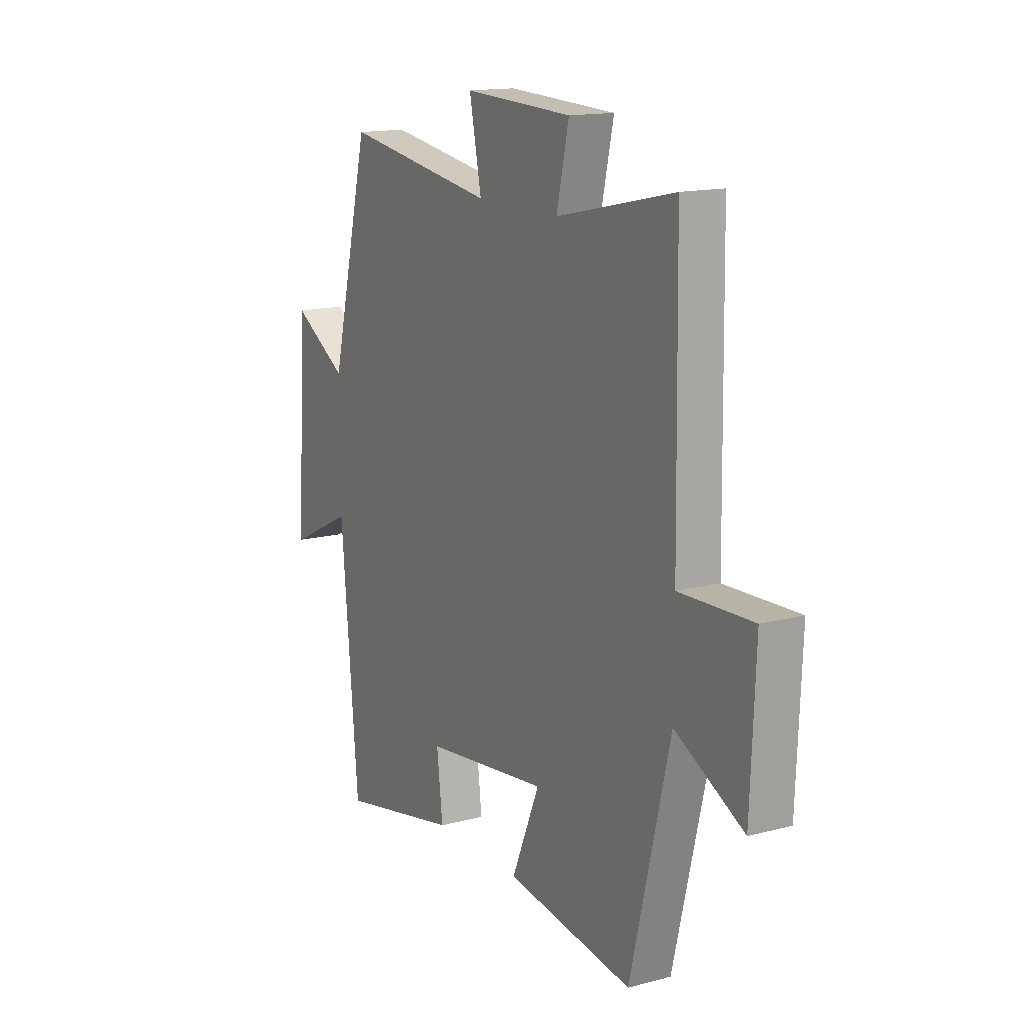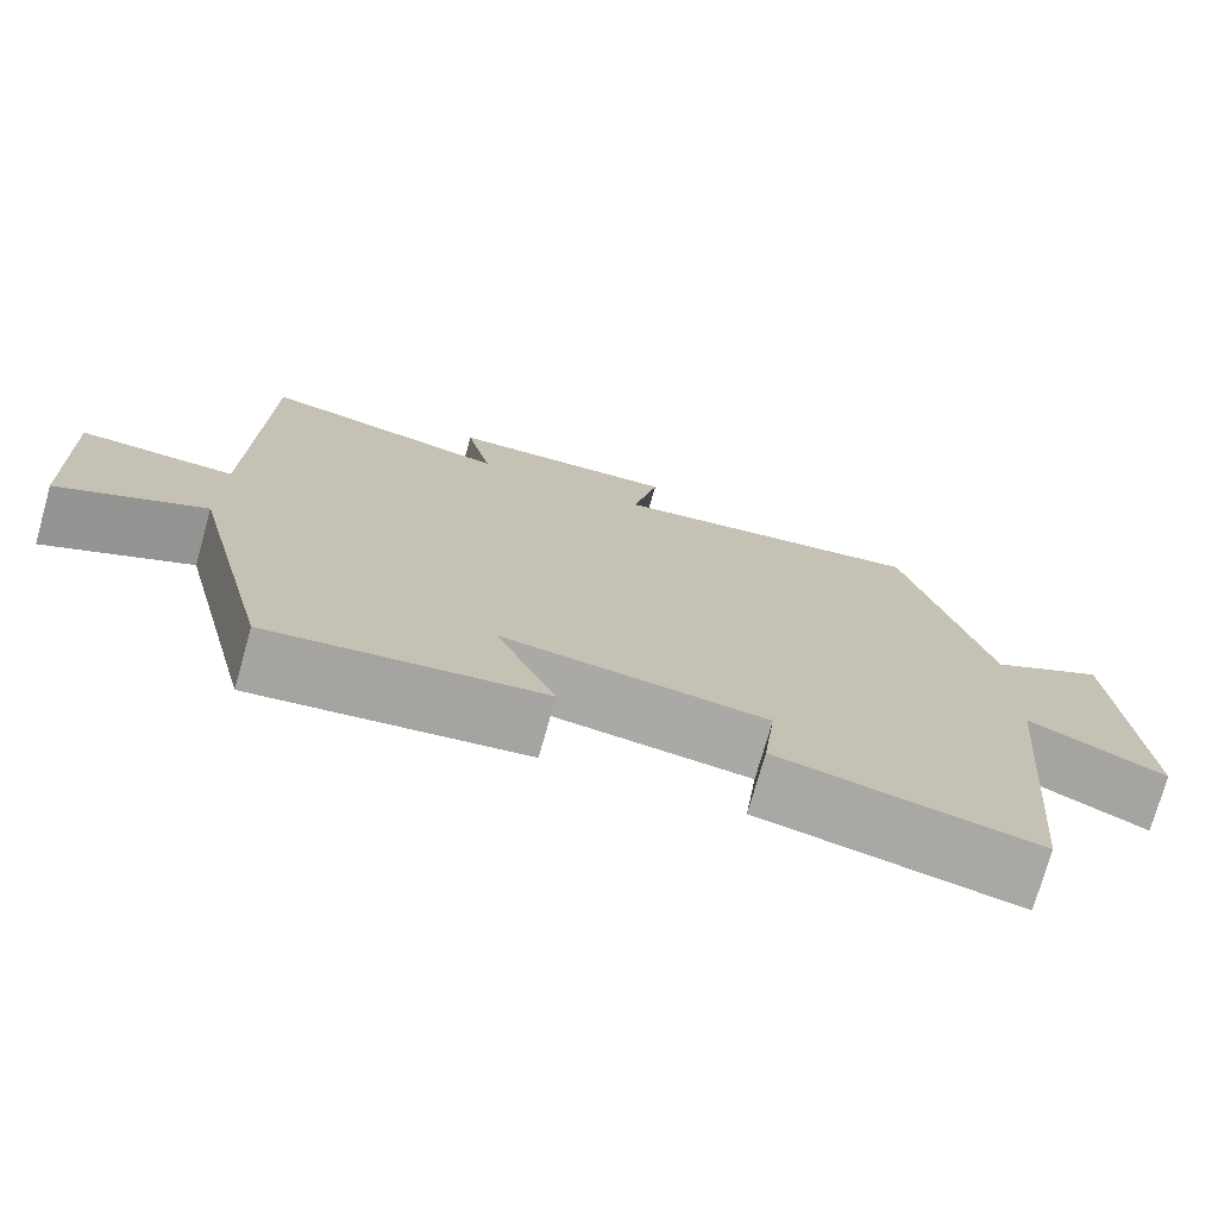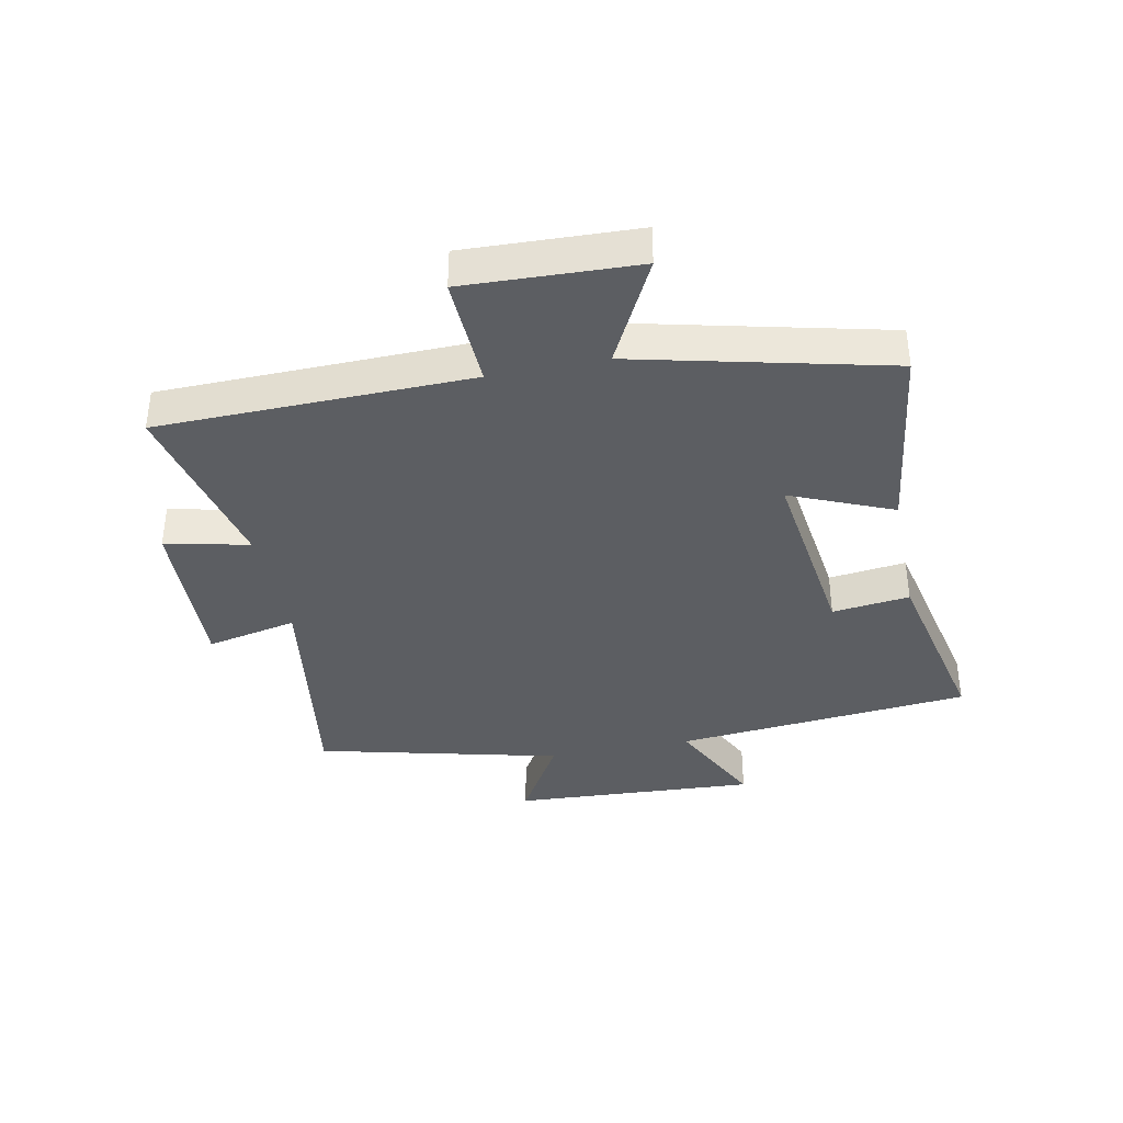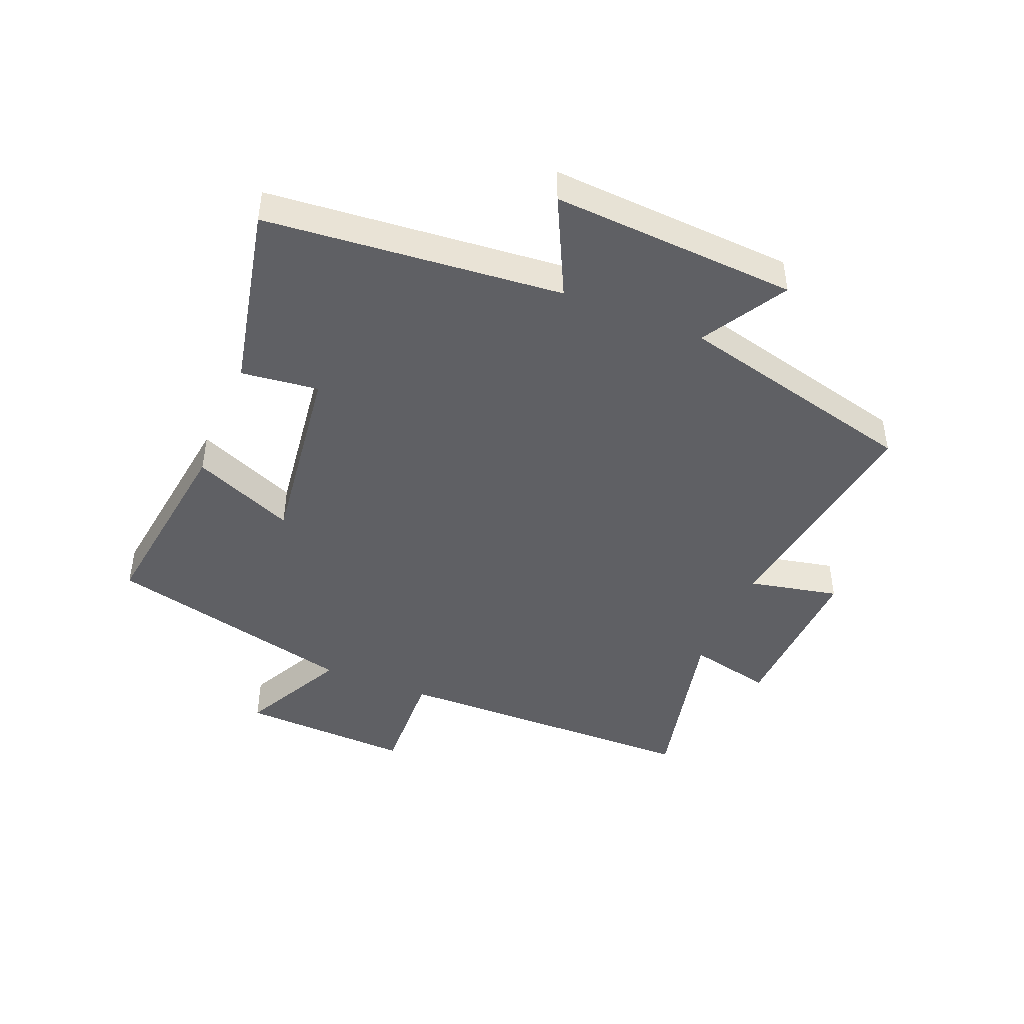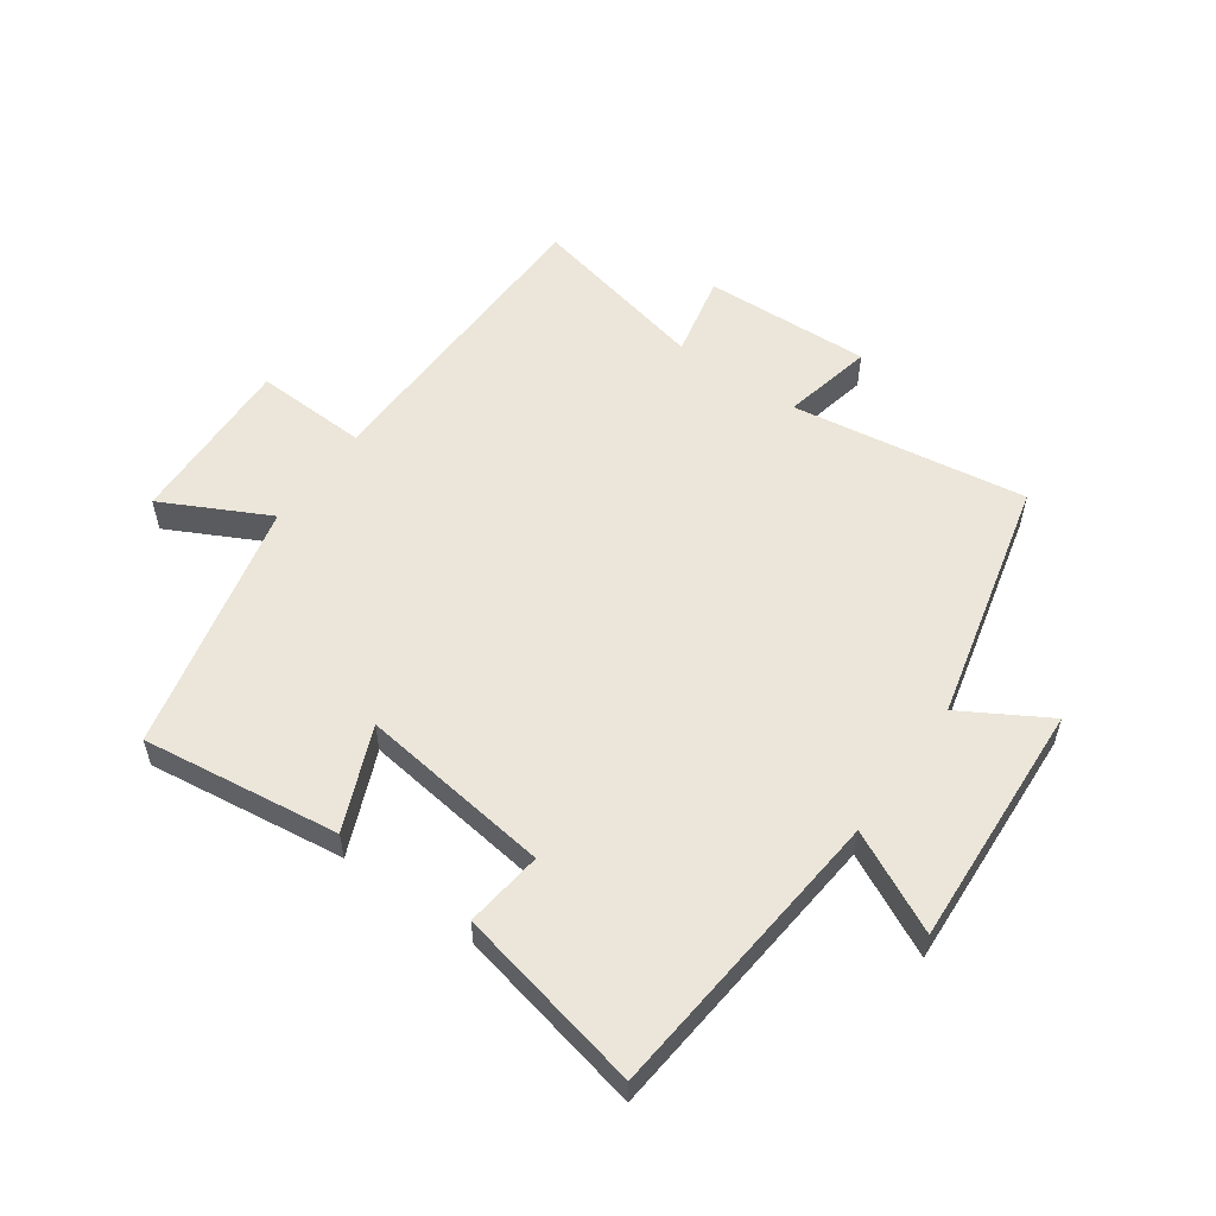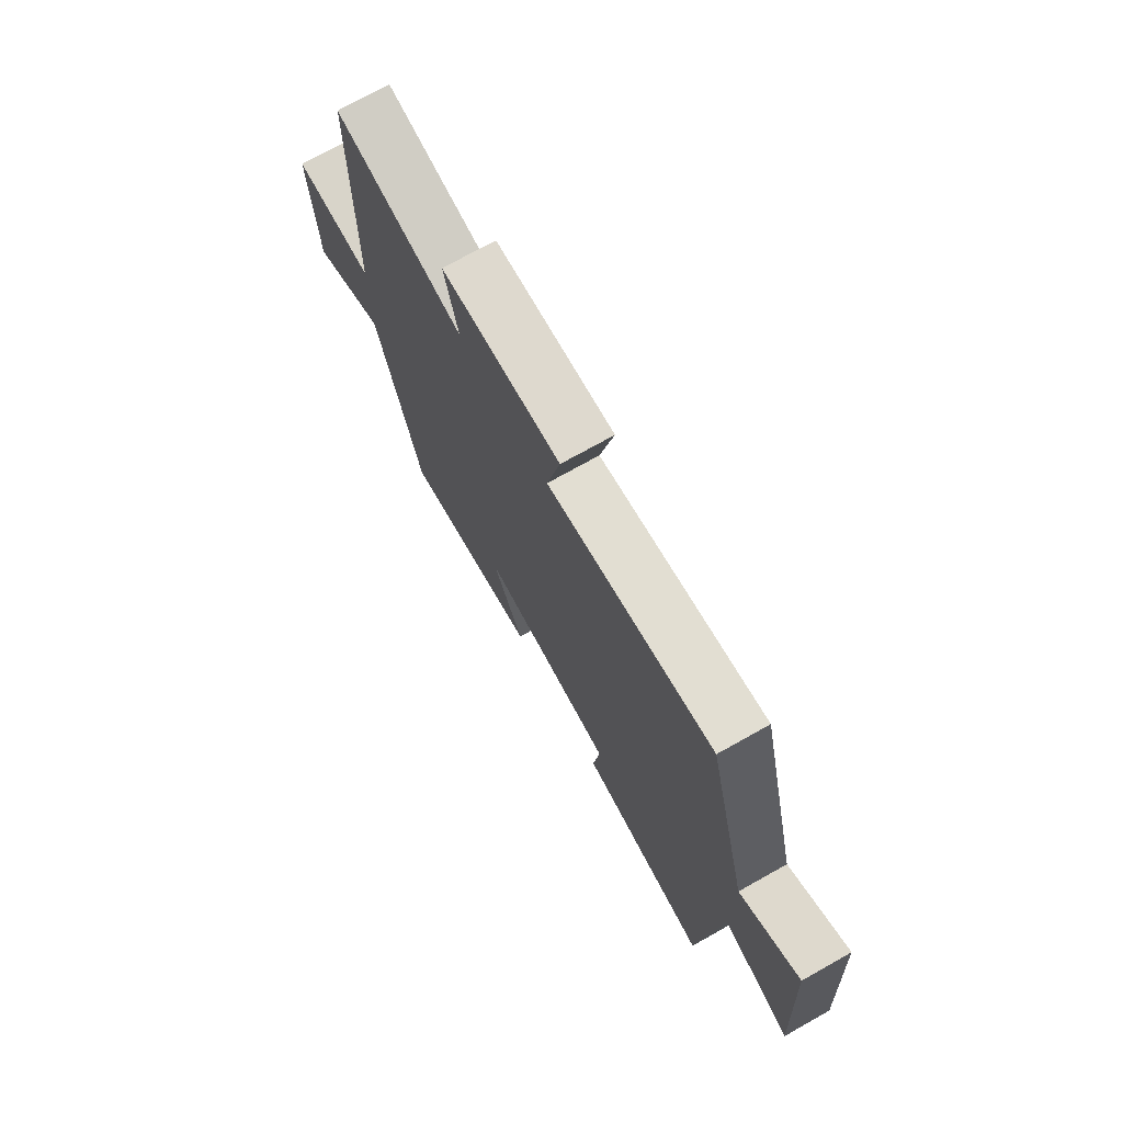
<metadata>
{"format":"obj","ext":"obj","renderer":"f3d","projection":"perspective","resolution":1024,"background":"white","views":[{"elev":14.9,"azim":60.6,"up":"+Z"},{"elev":-74.9,"azim":164.2,"up":"+Z"},{"elev":-37.7,"azim":101.6,"up":"+Y"},{"elev":-45.1,"azim":-112.2,"up":"+Y"},{"elev":55.5,"azim":-144.4,"up":"+Y"},{"elev":73.4,"azim":-119.3,"up":"+Z"}]}
</metadata>
<code>
v 0.4 0.07 -0.544
v 0.078 0.07 -0.5
v 0.149 0.07 -0.333
v -0.165 0.07 -0.373
v -0.15 0.07 -0.5
v -0.456 0.07 -0.565
v -0.5 0.07 -0.079
v -0.663 0.07 -0.159
v -0.639 0.07 0.243
v -0.5 0.07 0.161
v -0.401 0.07 0.559
v -0.017 0.07 0.5
v -0.048 0.07 0.649
v 0.226 0.07 0.637
v 0.195 0.07 0.5
v 0.492 0.07 0.566
v 0.5 0.07 0.055
v 0.685 0.07 0.062
v 0.673 0.07 -0.22
v 0.5 0.07 -0.131
v 0.4 0 -0.544
v 0.078 0 -0.5
v 0.149 0 -0.333
v -0.165 0 -0.373
v -0.15 0 -0.5
v -0.456 0 -0.565
v -0.5 0 -0.079
v -0.663 0 -0.159
v -0.639 0 0.243
v -0.5 0 0.161
v -0.401 0 0.559
v -0.017 0 0.5
v -0.048 0 0.649
v 0.226 0 0.637
v 0.195 0 0.5
v 0.492 0 0.566
v 0.5 0 0.055
v 0.685 0 0.062
v 0.673 0 -0.22
v 0.5 0 -0.131
f 17 18 19 20
f 17 20 1
f 16 17 1
f 15 16 1
f 12 13 14 15
f 12 15 1
f 10 11 12
f 7 8 9 10
f 6 7 10
f 5 6 10
f 4 5 10
f 3 4 10 12
f 1 2 3
f 1 3 12
f 40 39 38 37
f 21 40 37
f 21 37 36
f 21 36 35
f 35 34 33 32
f 21 35 32
f 32 31 30
f 30 29 28 27
f 30 27 26
f 30 26 25
f 30 25 24
f 32 30 24 23
f 23 22 21
f 32 23 21
f 1 21 22 2
f 2 22 23 3
f 3 23 24 4
f 4 24 25 5
f 5 25 26 6
f 6 26 27 7
f 7 27 28 8
f 8 28 29 9
f 9 29 30 10
f 10 30 31 11
f 11 31 32 12
f 12 32 33 13
f 13 33 34 14
f 14 34 35 15
f 15 35 36 16
f 16 36 37 17
f 17 37 38 18
f 18 38 39 19
f 19 39 40 20
f 20 40 21 1

</code>
